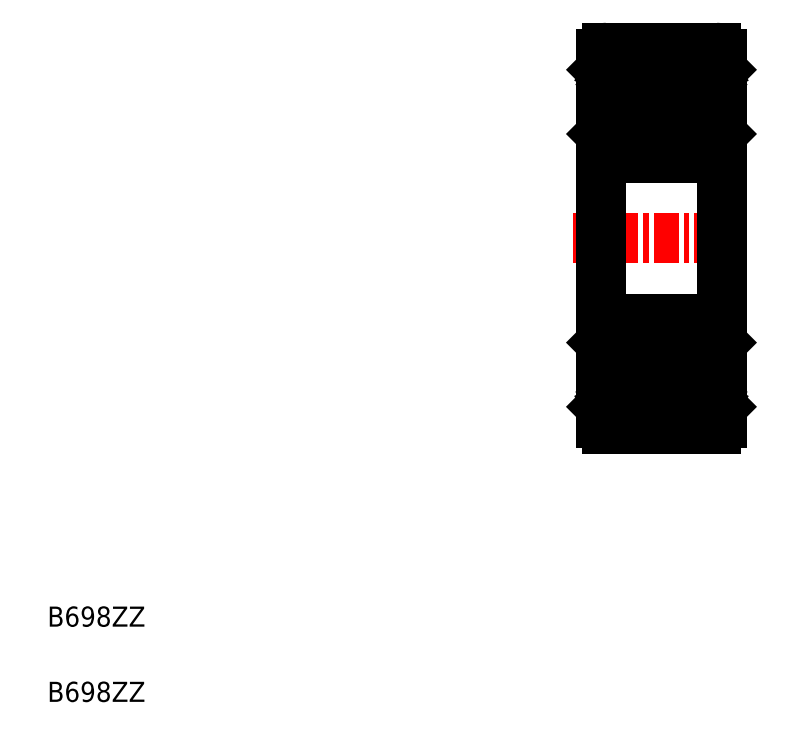
<metadata>
{"format":"dxf","ext":"dxf","renderer":"ezdxf+matplotlib","layout":"modelspace","background":"white","min_lineweight":24,"dpi":150}
</metadata>
<code>
0
SECTION
2
ENTITIES
0
LINE
8
CENTER
10
101.6
20
96.57
30
0
11
110.2
21
96.57
31
0
0
LINE
8
0
10
109
20
105.8
30
0
11
109
21
96.57
31
0
0
LINE
8
0
10
103
20
105.8
30
0
11
103
21
96.57
31
0
0
TEXT
8
0
10
75.4
20
73.46
30
0
40
1
1
B698ZZ
0
TEXT
8
0
10
75.4
20
77.21
30
0
40
1
1
B698ZZ
0
LINE
8
0
10
109
20
87.37
30
0
11
109
21
96.57
31
0
0
LINE
8
0
10
103
20
87.37
30
0
11
103
21
96.57
31
0
0
CIRCLE
8
0
10
106
20
89.82
30
0
40
1.4
0
LINE
8
0
10
103.9
20
88.82
30
0
11
103.7
21
89.11
31
0
0
LINE
8
0
10
104.1
20
88.88
30
0
11
103.8
21
89.16
31
0
0
LINE
8
0
10
107.9
20
88.88
30
0
11
108.2
21
89.16
31
0
0
LINE
8
0
10
108.1
20
88.82
30
0
11
108.4
21
89.11
31
0
0
LINE
8
0
10
103.3
20
87.07
30
0
11
108.7
21
87.07
31
0
0
LINE
8
0
10
104.2
20
88.82
30
0
11
105
21
88.82
31
0
0
ARC
8
0
10
103.8
20
88.23
30
0
40
0.3189
50
210
51
0
0
ARC
8
0
10
103.3
20
87.37
30
0
40
0.3
50
180
51
270
0
LINE
8
0
10
103.5
20
88.34
30
0
11
103.6
21
88.15
31
0
0
LINE
8
0
10
103.6
20
88.41
30
0
11
103.5
21
88.34
31
0
0
LINE
8
0
10
103.4
20
88.46
30
0
11
103.5
21
88.54
31
0
0
ARC
8
0
10
103.5
20
88.34
30
0
40
0.1422
50
120
51
210
0
LINE
8
0
10
103.4
20
88.27
30
0
11
103.5
21
88.07
31
0
0
LINE
8
0
10
103.1
20
88.27
30
0
11
103.4
21
88.27
31
0
0
LINE
8
0
10
103
20
88.17
30
0
11
103.1
21
88.27
31
0
0
LINE
8
0
10
103.9
20
88.23
30
0
11
103.9
21
88.82
31
0
0
LINE
8
0
10
104.1
20
88.23
30
0
11
104.1
21
88.88
31
0
0
ARC
8
0
10
103.8
20
88.23
30
0
40
0.1767
50
210
51
0
0
LINE
8
0
10
104.1
20
88.72
30
0
11
104.2
21
88.82
31
0
0
LINE
8
0
10
103.5
20
88.54
30
0
11
103.6
21
88.41
31
0
0
LINE
8
0
10
107.8
20
88.82
30
0
11
107
21
88.82
31
0
0
LINE
8
0
10
108.7
20
88.27
30
0
11
108.5
21
88.07
31
0
0
LINE
8
0
10
108.6
20
88.46
30
0
11
108.5
21
88.54
31
0
0
ARC
8
0
10
108.3
20
88.23
30
0
40
0.3189
50
180
51
330
0
LINE
8
0
10
107.9
20
88.72
30
0
11
107.8
21
88.82
31
0
0
LINE
8
0
10
107.9
20
88.23
30
0
11
107.9
21
88.88
31
0
0
LINE
8
0
10
108.1
20
88.23
30
0
11
108.1
21
88.82
31
0
0
LINE
8
0
10
108.5
20
88.34
30
0
11
108.4
21
88.15
31
0
0
ARC
8
0
10
108.3
20
88.23
30
0
40
0.1767
50
180
51
330
0
LINE
8
0
10
108.5
20
88.54
30
0
11
108.4
21
88.41
31
0
0
LINE
8
0
10
108.4
20
88.41
30
0
11
108.5
21
88.34
31
0
0
ARC
8
0
10
108.7
20
87.37
30
0
40
0.3
50
270
51
0
0
ARC
8
0
10
108.5
20
88.34
30
0
40
0.1422
50
330
51
60
0
LINE
8
0
10
109
20
88.17
30
0
11
108.9
21
88.27
31
0
0
LINE
8
0
10
108.9
20
88.27
30
0
11
108.7
21
88.27
31
0
0
LINE
8
0
10
108.7
20
92.57
30
0
11
103.3
21
92.57
31
0
0
LINE
8
0
10
104.2
20
90.82
30
0
11
105
21
90.82
31
0
0
LINE
8
0
10
104.1
20
91.27
30
0
11
104.1
21
90.92
31
0
0
LINE
8
0
10
104
20
91.07
30
0
11
104
21
90.93
31
0
0
ARC
8
0
10
103.8
20
90.93
30
0
40
0.1422
50
90
51
180
0
LINE
8
0
10
103.7
20
89.11
30
0
11
103.7
21
90.93
31
0
0
LINE
8
0
10
103.8
20
90.93
30
0
11
103.8
21
89.16
31
0
0
LINE
8
0
10
104
20
90.93
30
0
11
103.8
21
90.93
31
0
0
LINE
8
0
10
104.1
20
90.92
30
0
11
104.2
21
90.82
31
0
0
LINE
8
0
10
103.1
20
91.27
30
0
11
104.1
21
91.27
31
0
0
LINE
8
0
10
103
20
91.37
30
0
11
103.1
21
91.27
31
0
0
LINE
8
0
10
103.8
20
91.07
30
0
11
104
21
91.07
31
0
0
ARC
8
0
10
103.3
20
92.27
30
0
40
0.3
50
90
51
180
0
LINE
8
0
10
107.8
20
90.82
30
0
11
107
21
90.82
31
0
0
ARC
8
0
10
108.2
20
90.93
30
0
40
0.1422
50
5e-05
51
90
0
LINE
8
0
10
108
20
91.07
30
0
11
108
21
90.93
31
0
0
LINE
8
0
10
107.9
20
91.27
30
0
11
107.9
21
90.92
31
0
0
LINE
8
0
10
108.2
20
90.93
30
0
11
108.2
21
89.16
31
0
0
LINE
8
0
10
108.4
20
89.11
30
0
11
108.4
21
90.93
31
0
0
LINE
8
0
10
107.9
20
90.92
30
0
11
107.8
21
90.82
31
0
0
LINE
8
0
10
108
20
90.93
30
0
11
108.2
21
90.93
31
0
0
LINE
8
0
10
108.9
20
91.27
30
0
11
107.9
21
91.27
31
0
0
LINE
8
0
10
108.2
20
91.07
30
0
11
108
21
91.07
31
0
0
LINE
8
0
10
109
20
91.37
30
0
11
108.9
21
91.27
31
0
0
ARC
8
0
10
108.7
20
92.27
30
0
40
0.3
50
0
51
90
0
LINE
8
0
10
108.7
20
100.6
30
0
11
103.3
21
100.6
31
0
0
LINE
8
0
10
104.2
20
102.3
30
0
11
105
21
102.3
31
0
0
LINE
8
0
10
104.2
20
104.3
30
0
11
105
21
104.3
31
0
0
ARC
8
0
10
103.3
20
100.9
30
0
40
0.3
50
180
51
270
0
LINE
8
0
10
103.8
20
102.2
30
0
11
103.8
21
104
31
0
0
LINE
8
0
10
103.7
20
104
30
0
11
103.7
21
102.2
31
0
0
LINE
8
0
10
103.1
20
101.9
30
0
11
104.1
21
101.9
31
0
0
LINE
8
0
10
103
20
101.8
30
0
11
103.1
21
101.9
31
0
0
ARC
8
0
10
103.8
20
102.2
30
0
40
0.1422
50
180
51
270
0
LINE
8
0
10
104
20
102.1
30
0
11
104
21
102.2
31
0
0
LINE
8
0
10
103.8
20
102.1
30
0
11
104
21
102.1
31
0
0
LINE
8
0
10
104.1
20
101.9
30
0
11
104.1
21
102.2
31
0
0
LINE
8
0
10
104.1
20
102.2
30
0
11
104.2
21
102.3
31
0
0
LINE
8
0
10
104
20
102.2
30
0
11
103.8
21
102.2
31
0
0
LINE
8
0
10
104.1
20
104.4
30
0
11
104.2
21
104.3
31
0
0
LINE
8
0
10
104.1
20
104.9
30
0
11
104.1
21
104.3
31
0
0
LINE
8
0
10
103.9
20
104.9
30
0
11
103.9
21
104.3
31
0
0
LINE
8
0
10
104.1
20
104.3
30
0
11
103.8
21
104
31
0
0
LINE
8
0
10
103.9
20
104.3
30
0
11
103.7
21
104
31
0
0
LINE
8
0
10
103.4
20
104.7
30
0
11
103.5
21
104.6
31
0
0
LINE
8
0
10
103.6
20
104.7
30
0
11
103.5
21
104.8
31
0
0
ARC
8
0
10
103.8
20
104.9
30
0
40
0.3189
50
0
51
150
0
LINE
8
0
10
103.5
20
104.8
30
0
11
103.6
21
105
31
0
0
LINE
8
0
10
103
20
105
30
0
11
103.1
21
104.9
31
0
0
LINE
8
0
10
103.1
20
104.9
30
0
11
103.4
21
104.9
31
0
0
LINE
8
0
10
103.4
20
104.9
30
0
11
103.5
21
105.1
31
0
0
ARC
8
0
10
103.5
20
104.8
30
0
40
0.1422
50
150
51
240
0
LINE
8
0
10
103.5
20
104.6
30
0
11
103.6
21
104.7
31
0
0
ARC
8
0
10
103.8
20
104.9
30
0
40
0.1767
50
0
51
150
0
LINE
8
0
10
109
20
101.2
30
0
11
109
21
101.2
31
0
0
ARC
8
0
10
108.7
20
100.9
30
0
40
0.3
50
270
51
0
0
CIRCLE
8
0
10
106
20
103.3
30
0
40
1.4
0
LINE
8
0
10
107.8
20
104.3
30
0
11
107
21
104.3
31
0
0
LINE
8
0
10
107.8
20
102.3
30
0
11
107
21
102.3
31
0
0
LINE
8
0
10
108.4
20
104
30
0
11
108.4
21
102.2
31
0
0
LINE
8
0
10
108.2
20
102.2
30
0
11
108.2
21
104
31
0
0
LINE
8
0
10
108.9
20
101.9
30
0
11
107.9
21
101.9
31
0
0
LINE
8
0
10
107.9
20
102.2
30
0
11
107.8
21
102.3
31
0
0
LINE
8
0
10
108
20
102.2
30
0
11
108.2
21
102.2
31
0
0
LINE
8
0
10
107.9
20
101.9
30
0
11
107.9
21
102.2
31
0
0
LINE
8
0
10
108.2
20
102.1
30
0
11
108
21
102.1
31
0
0
LINE
8
0
10
108
20
102.1
30
0
11
108
21
102.2
31
0
0
ARC
8
0
10
108.2
20
102.2
30
0
40
0.1422
50
270
51
360
0
LINE
8
0
10
109
20
101.8
30
0
11
108.9
21
101.9
31
0
0
LINE
8
0
10
108.6
20
104.7
30
0
11
108.5
21
104.6
31
0
0
LINE
8
0
10
108.7
20
104.9
30
0
11
108.5
21
105.1
31
0
0
LINE
8
0
10
107.9
20
104.4
30
0
11
107.8
21
104.3
31
0
0
LINE
8
0
10
108.1
20
104.9
30
0
11
108.1
21
104.3
31
0
0
LINE
8
0
10
107.9
20
104.9
30
0
11
107.9
21
104.3
31
0
0
LINE
8
0
10
108.1
20
104.3
30
0
11
108.4
21
104
31
0
0
LINE
8
0
10
107.9
20
104.3
30
0
11
108.2
21
104
31
0
0
LINE
8
0
10
108.4
20
104.7
30
0
11
108.5
21
104.8
31
0
0
LINE
8
0
10
108.5
20
104.6
30
0
11
108.4
21
104.7
31
0
0
ARC
8
0
10
108.3
20
104.9
30
0
40
0.1767
50
30
51
180
0
ARC
8
0
10
108.3
20
104.9
30
0
40
0.3189
50
30
51
180
0
LINE
8
0
10
108.5
20
104.8
30
0
11
108.4
21
105
31
0
0
LINE
8
0
10
109
20
103.5
30
0
11
109
21
103.5
31
0
0
LINE
8
0
10
108.9
20
104.9
30
0
11
108.7
21
104.9
31
0
0
LINE
8
0
10
109
20
105
30
0
11
108.9
21
104.9
31
0
0
ARC
8
0
10
108.5
20
104.8
30
0
40
0.1422
50
300
51
30.01
0
LINE
8
0
10
103.3
20
106.1
30
0
11
108.7
21
106.1
31
0
0
ARC
8
0
10
103.3
20
105.8
30
0
40
0.3
50
90
51
180
0
ARC
8
0
10
108.7
20
105.8
30
0
40
0.3
50
0
51
90
0
ENDSEC
0
EOF

</code>
